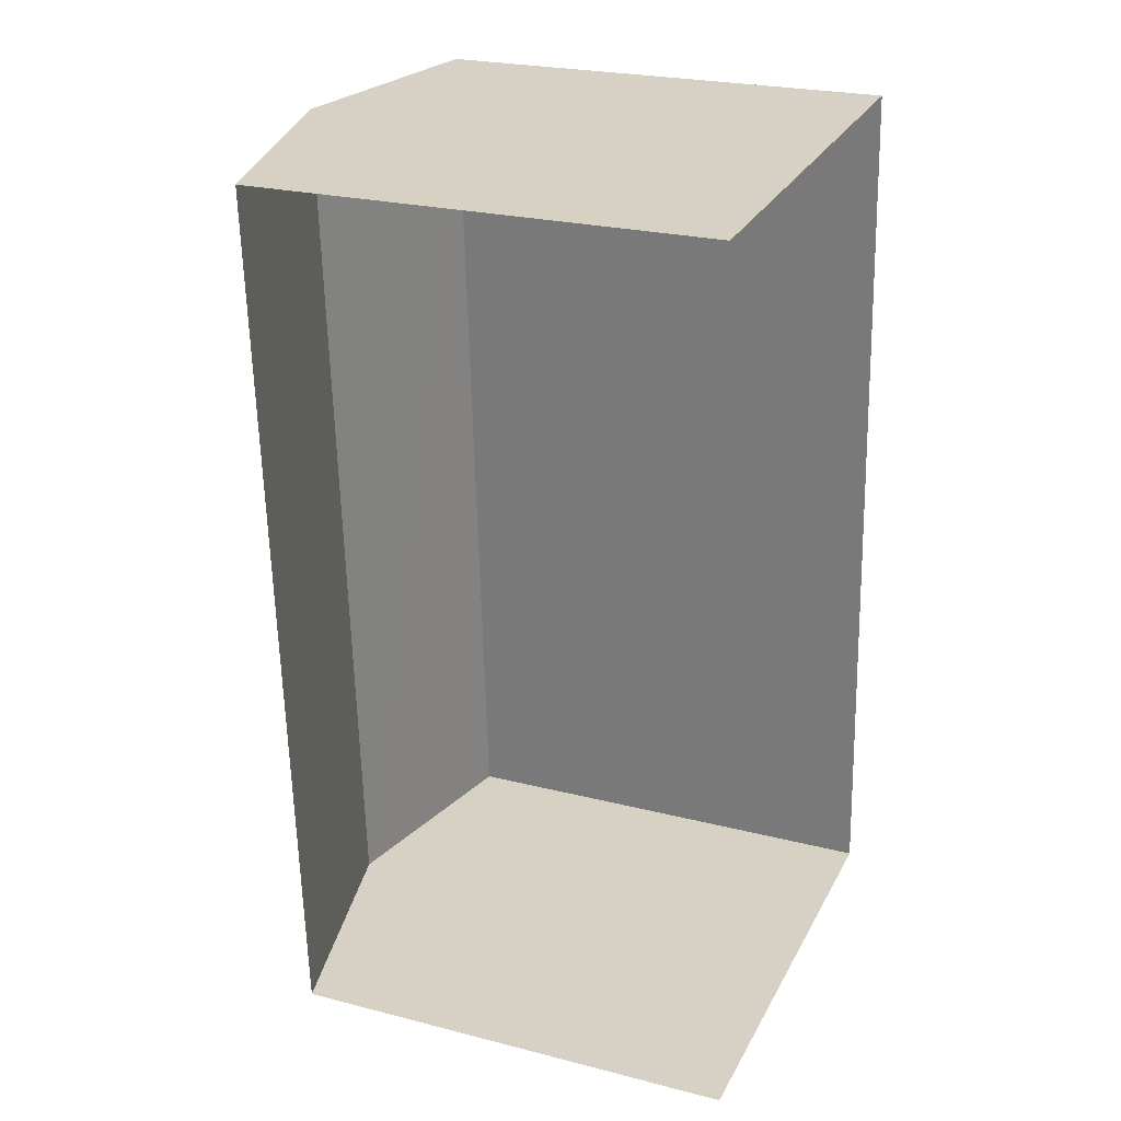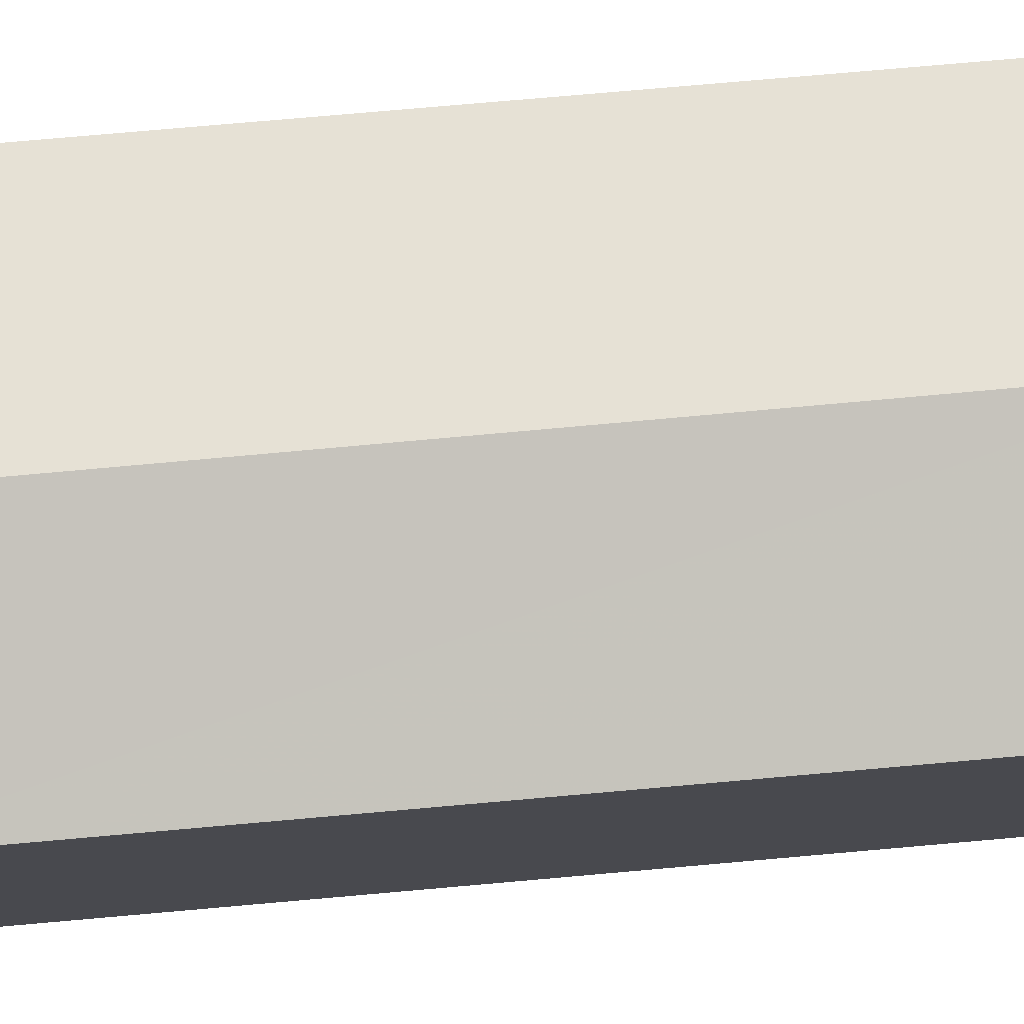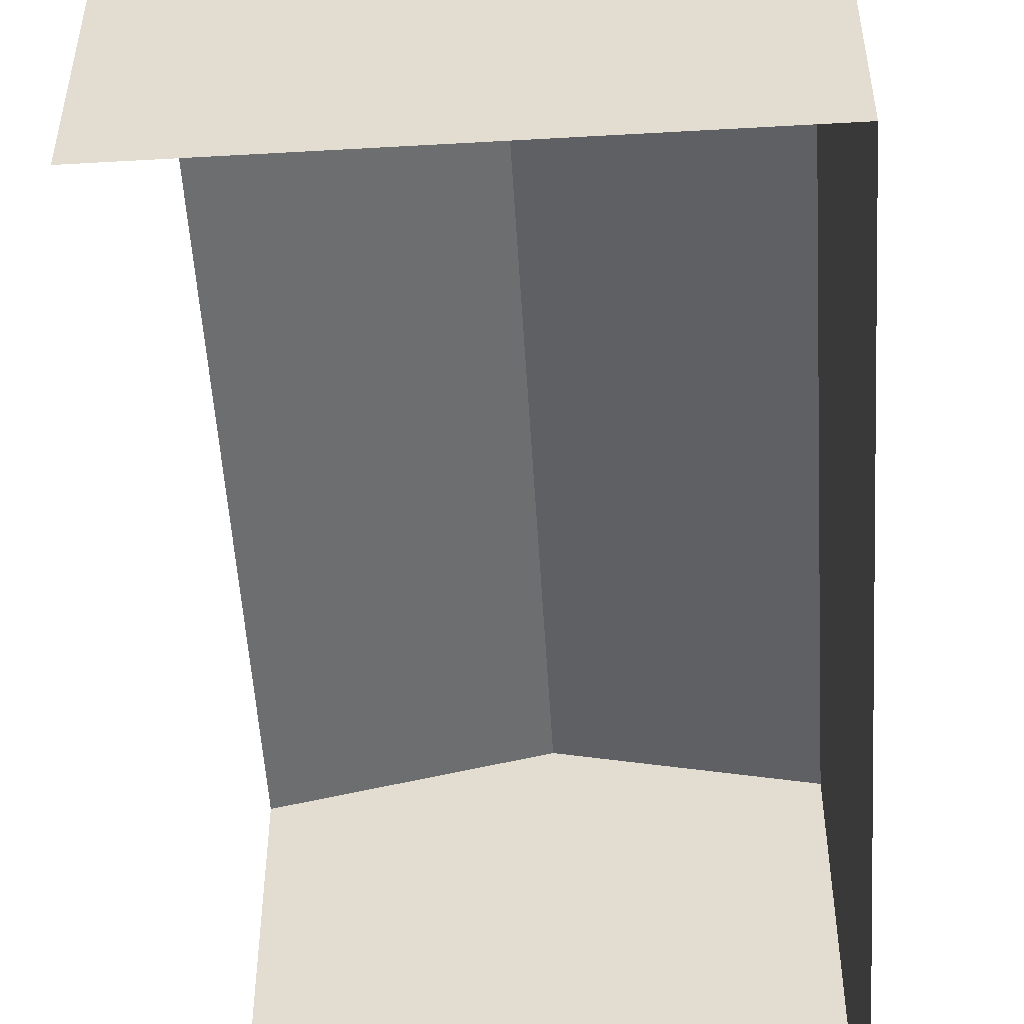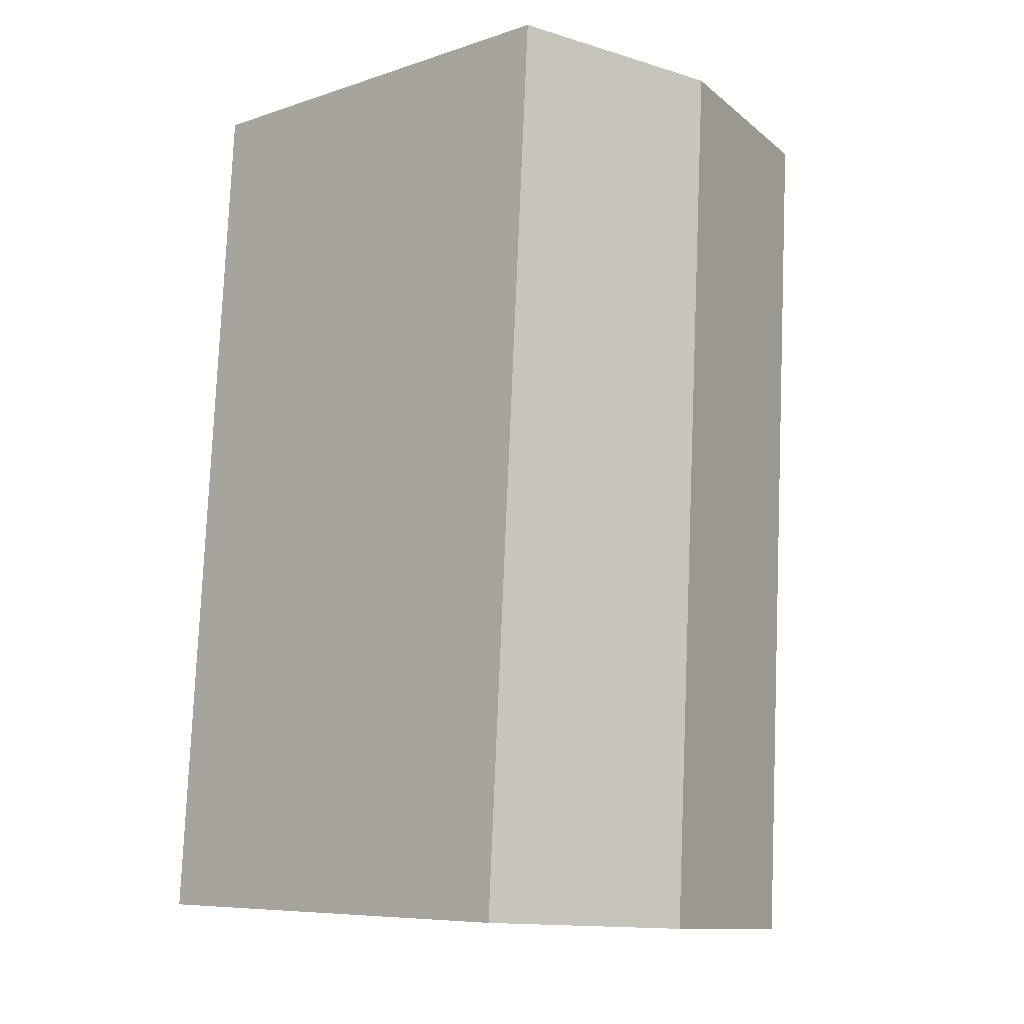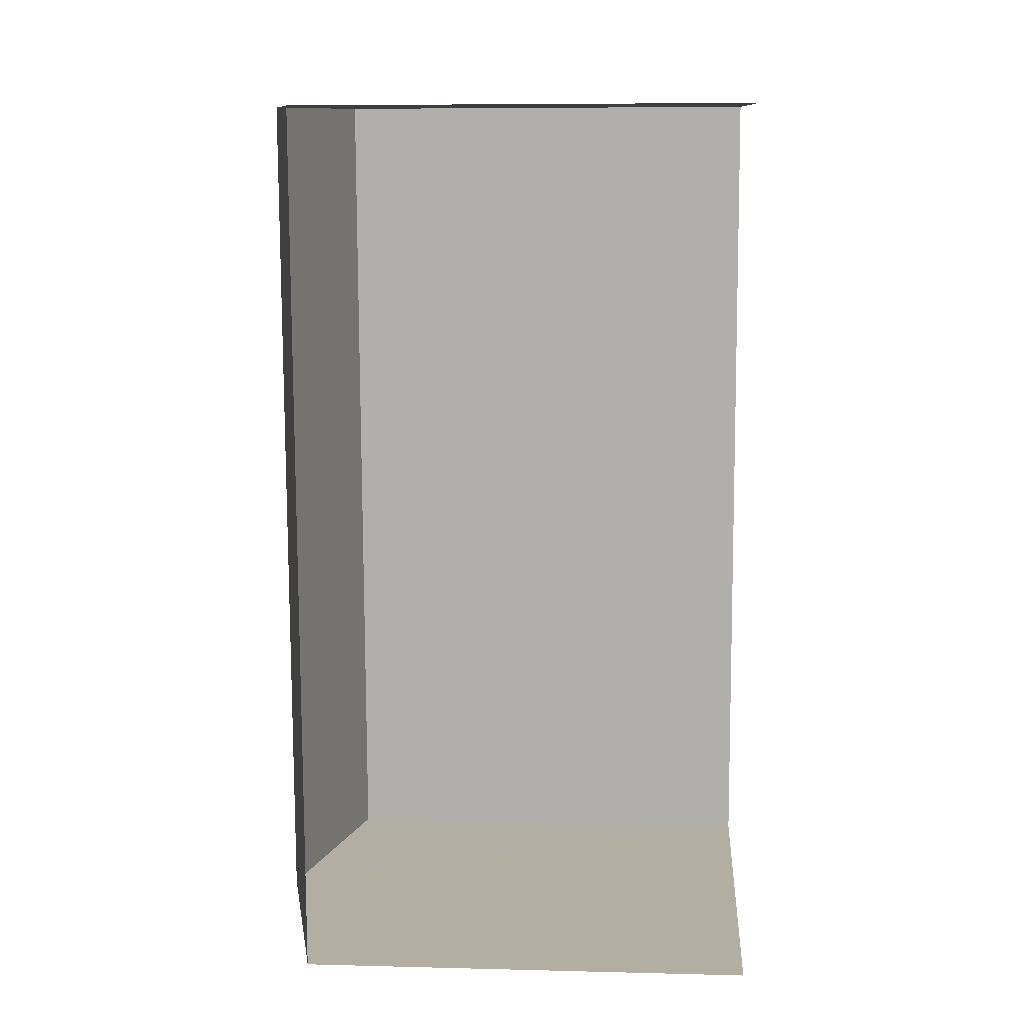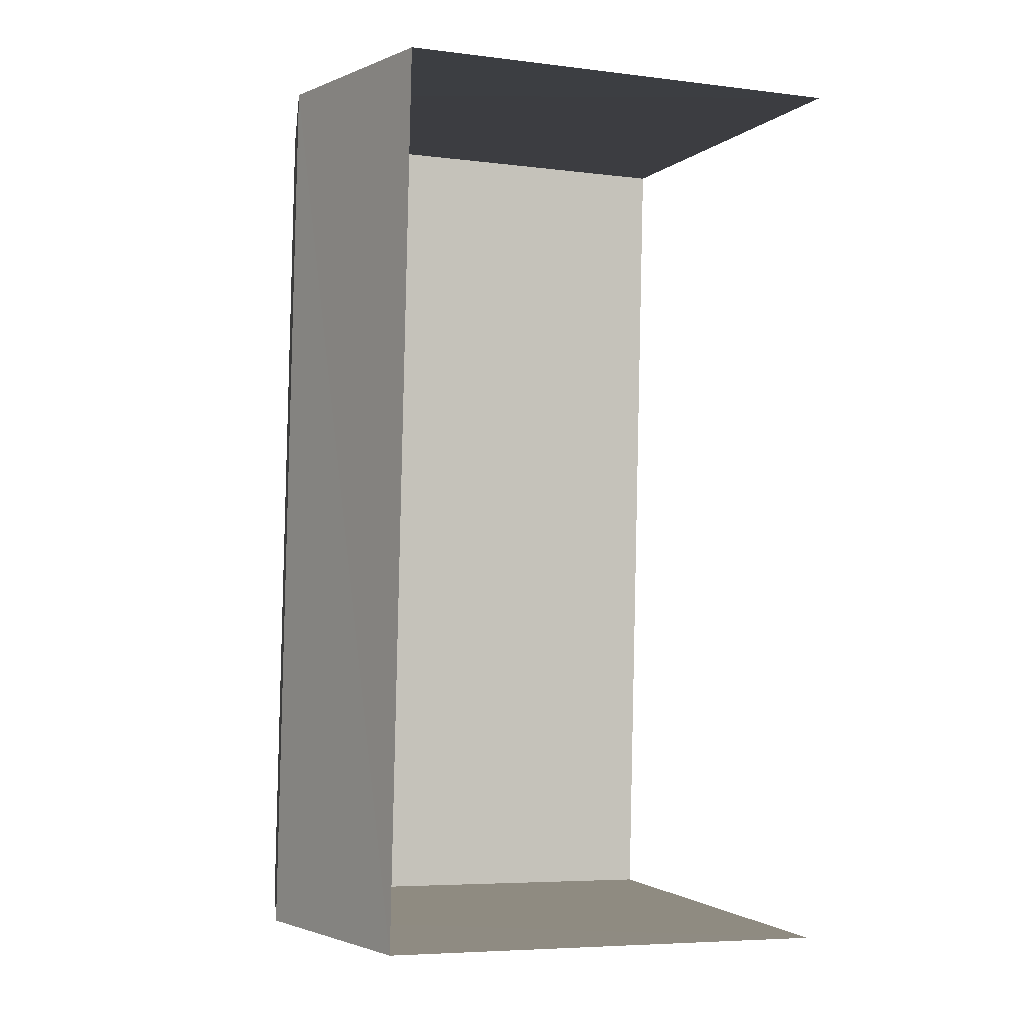
<metadata>
{"format":"obj","ext":"obj","renderer":"f3d","projection":"perspective","resolution":1024,"background":"white","views":[{"elev":24.1,"azim":113.0,"up":"+Y"},{"elev":77.2,"azim":-98.6,"up":"+Z"},{"elev":-53.0,"azim":-180.0,"up":"+Z"},{"elev":-7.9,"azim":-47.5,"up":"+Y"},{"elev":7.4,"azim":94.1,"up":"+Y"},{"elev":-6.0,"azim":69.1,"up":"+Y"}]}
</metadata>
<code>
v -3.737e+05 -1.046e+05 24.75
v -3.737e+05 -1.046e+05 24.75
v -3.737e+05 -1.046e+05 24.75
v -3.737e+05 -1.046e+05 24.75
v -3.737e+05 -1.046e+05 32.07
v -3.737e+05 -1.046e+05 32.07
v -3.737e+05 -1.046e+05 32.93
v -3.737e+05 -1.046e+05 32.93
v -3.737e+05 -1.046e+05 32.07
v -3.737e+05 -1.046e+05 32.07
f 1 2 3
f 4 1 3
f 10 1 4
f 10 9 1
f 5 6 7
f 8 5 7
f 9 10 8
f 7 9 8
f 5 3 2
f 6 5 2
f 10 4 8
f 4 3 8
f 3 5 8
f 6 2 7
f 2 1 7
f 1 9 7

</code>
